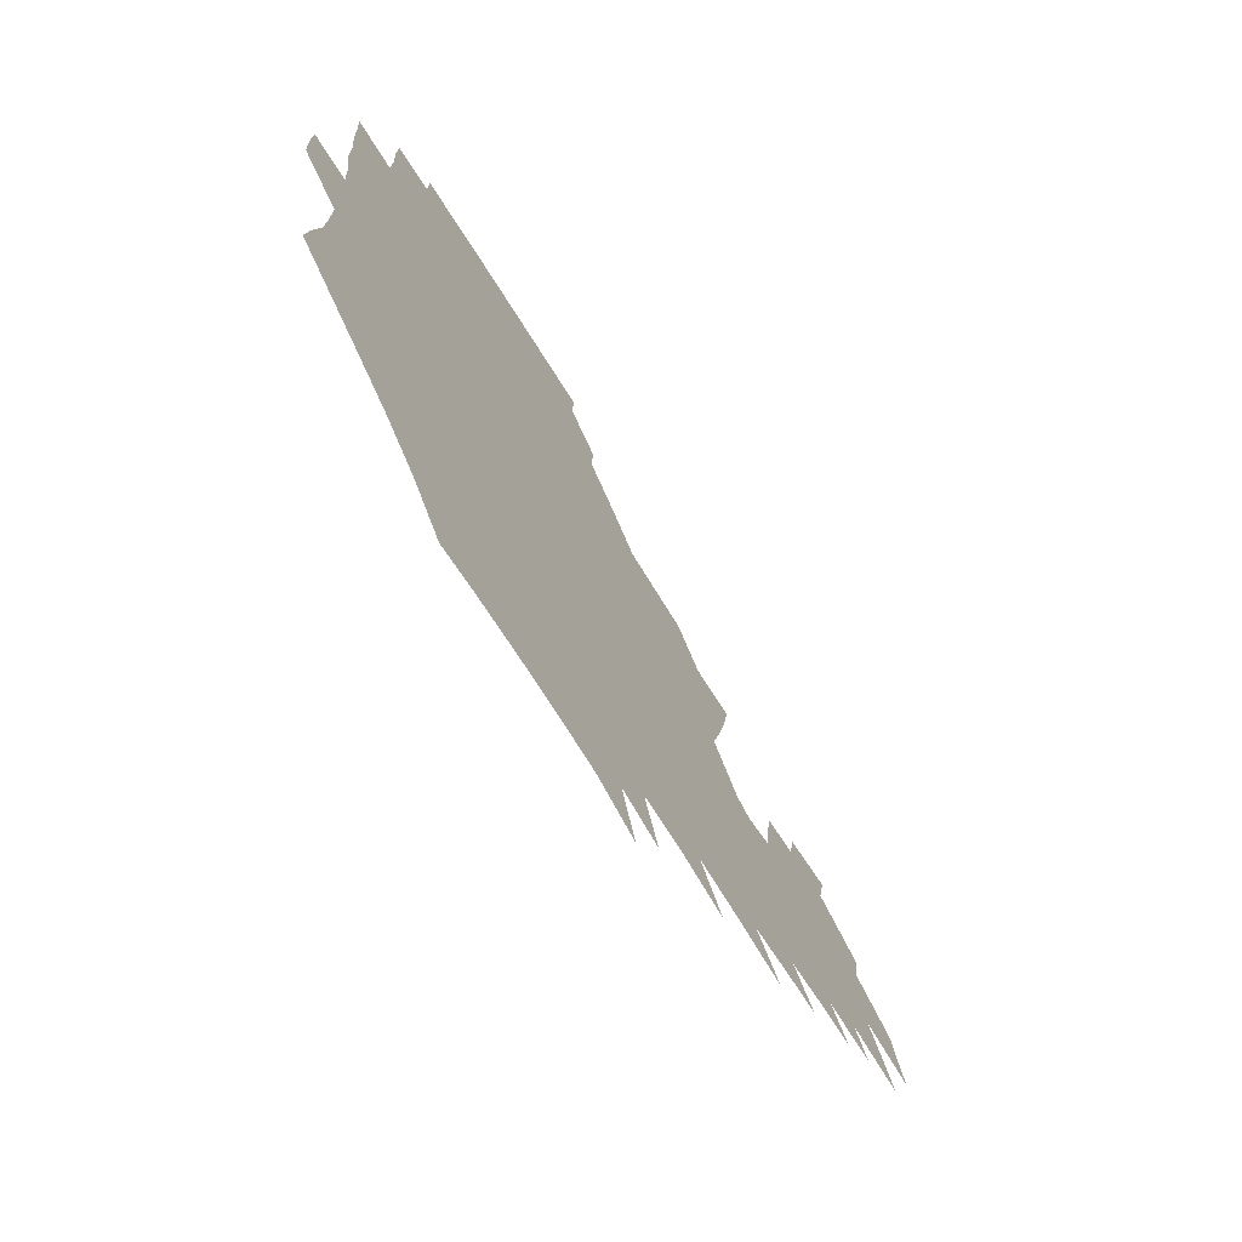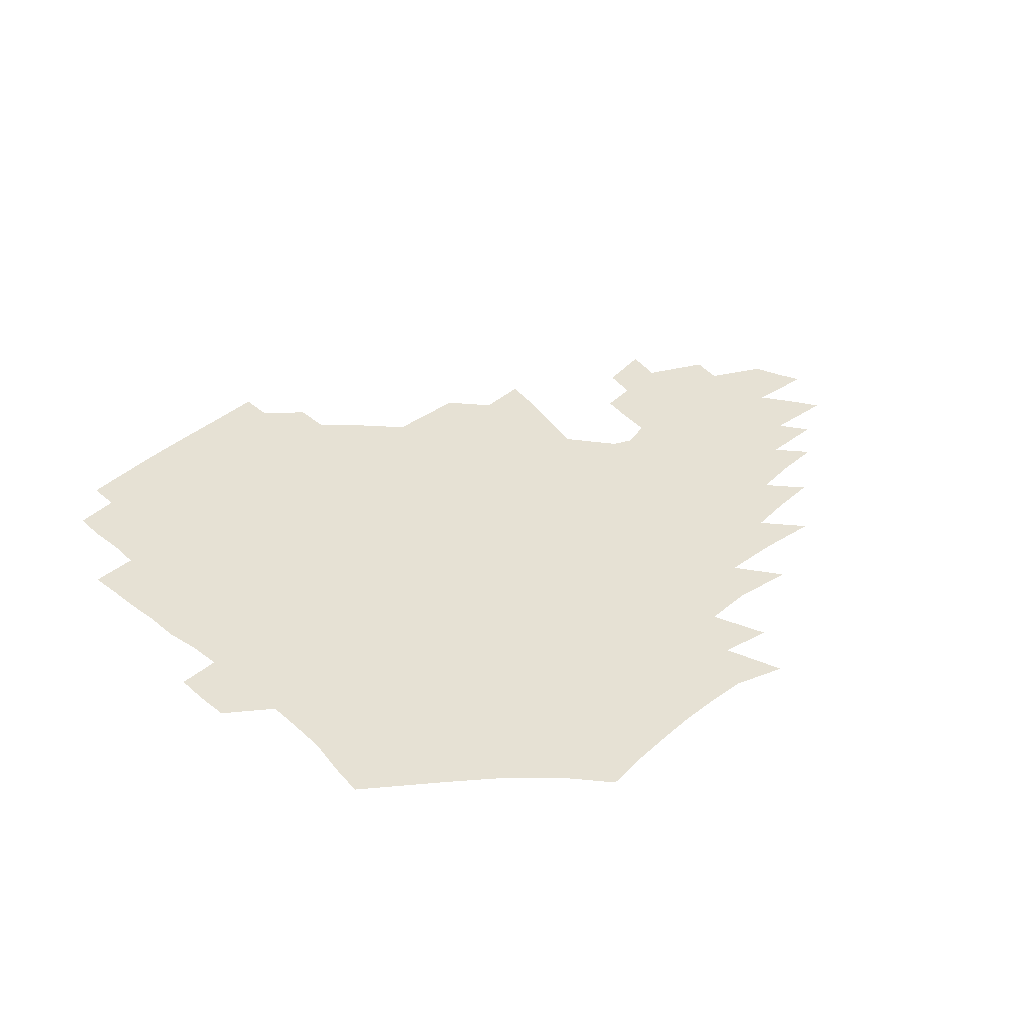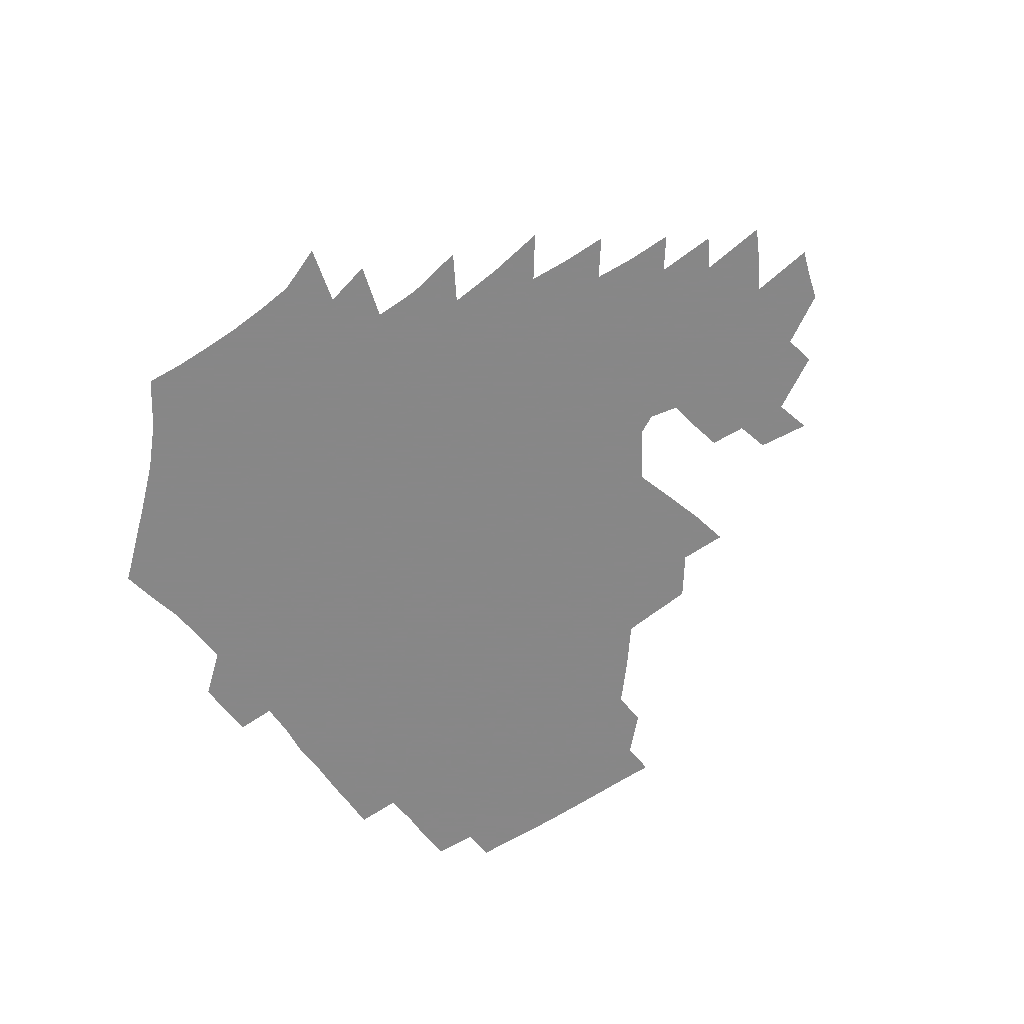
<metadata>
{"format":"obj","ext":"obj","renderer":"f3d","projection":"perspective","resolution":1024,"background":"white","views":[{"elev":-69.9,"azim":-58.5,"up":"+Y"},{"elev":39.1,"azim":-44.4,"up":"+Z"},{"elev":-62.6,"azim":37.0,"up":"+Z"}]}
</metadata>
<code>
v 188.8 254.6 0
v 188.4 269.1 0
v 188.9 283.1 0
v 201.4 176.7 0
v 203.6 192 0
v 206.9 208.4 0
v 207.7 224.2 0
v 208.1 239.8 0
v 207.2 254.7 0
v 207.4 269.3 0
v 207.1 283.7 0
v 206.5 298.5 0
v 204.3 313.7 0
v 204.4 328.5 0
v 203.4 343.2 0
v 203.1 357.2 0
v 202.4 370.7 0
v 218.3 163.5 0
v 219.8 178.7 0
v 222.8 194.8 0
v 224.7 210.3 0
v 227.8 226.2 0
v 228.6 240.9 0
v 226.3 255.4 0
v 226 270.1 0
v 225.5 284.7 0
v 225 299.5 0
v 224.4 314.3 0
v 223.3 329 0
v 223.3 343.5 0
v 223.7 357.6 0
v 222.6 371.2 0
v 223.5 385.5 0
v 222.8 399.9 0
v 223.5 413.9 0
v 236.1 149.6 0
v 235.9 164.7 0
v 238.4 180.7 0
v 239.7 196.1 0
v 241.3 211.4 0
v 242.7 226.5 0
v 245.1 241.7 0
v 243 256.1 0
v 241.7 270.7 0
v 241.2 285.4 0
v 242.2 300.2 0
v 240.8 315 0
v 240.3 329.8 0
v 241.1 344.5 0
v 241.2 358.9 0
v 240.7 373.2 0
v 241.2 387.5 0
v 241.6 401.7 0
v 242.7 415.7 0
v 243 429.7 0
v 254.1 134.9 0
v 255.3 151.6 0
v 255.8 167.2 0
v 256.3 182.4 0
v 257.3 197.7 0
v 257.8 212.5 0
v 258.3 227.3 0
v 259.2 242 0
v 258.4 256.5 0
v 257.5 271.2 0
v 257 286 0
v 256.4 300.9 0
v 256.3 315.7 0
v 257 330.6 0
v 257 345.3 0
v 257.4 359.8 0
v 257.1 374.4 0
v 257.3 388.9 0
v 258.2 403.3 0
v 259 417.3 0
v 259.9 431.2 0
v 270.6 118.8 0
v 273.1 138.2 0
v 273.2 154 0
v 272.9 169 0
v 273.5 184.2 0
v 273.1 198.7 0
v 273.7 213.5 0
v 273.8 228 0
v 273.7 242.4 0
v 272.7 256.9 0
v 271.9 271.6 0
v 271.3 286.5 0
v 271.3 301.3 0
v 271.3 316.2 0
v 271.9 331.2 0
v 271.8 345.9 0
v 271.6 360.7 0
v 272.5 375.4 0
v 272.6 389.9 0
v 274.1 404.5 0
v 274.2 418.5 0
v 275.7 432.5 0
v 285.7 99.95 0
v 288.1 122.4 0
v 288.9 139.9 0
v 288.6 155.3 0
v 289.1 170.9 0
v 288.8 185.4 0
v 288.7 199.9 0
v 288.7 214.2 0
v 288.9 228.5 0
v 288 242.7 0
v 287.3 257.2 0
v 286.2 272 0
v 286.4 286.7 0
v 285.9 301.7 0
v 286 316.6 0
v 286.4 331.5 0
v 286.5 346.5 0
v 287.1 361.3 0
v 287.1 376.1 0
v 288.1 390.9 0
v 288.4 405.3 0
v 289.4 419.6 0
v 290 433.4 0
v 302.8 102.1 0
v 304 124.6 0
v 303.9 141.3 0
v 303.5 156.5 0
v 303.5 171.8 0
v 303.4 186.5 0
v 302.8 200.5 0
v 303.5 215.1 0
v 303.7 229 0
v 302.6 243 0
v 301.5 257.4 0
v 300.8 272.1 0
v 300.7 286.9 0
v 300.4 301.9 0
v 300.9 316.9 0
v 300.8 331.9 0
v 301.3 346.9 0
v 301.7 361.7 0
v 301.9 376.6 0
v 302.6 391.4 0
v 302.7 405.8 0
v 303.8 420.3 0
v 304.4 434.2 0
v 319.7 103.2 0
v 319.1 124.9 0
v 318.3 141.8 0
v 317.9 157.6 0
v 317.6 172.9 0
v 317.3 187.4 0
v 317.2 201.6 0
v 317.3 215.7 0
v 317.6 229.4 0
v 316.9 243 0
v 316 257.3 0
v 315.2 272.2 0
v 314.9 287.2 0
v 314.8 302.2 0
v 315.1 317.1 0
v 315.5 332 0
v 315.8 347 0
v 316.3 361.9 0
v 316.6 376.8 0
v 317.2 391.9 0
v 317.7 406.5 0
v 318.2 420.8 0
v 318.8 434.8 0
v 336.6 103.9 0
v 334.3 124.8 0
v 332.9 141.7 0
v 331.9 158.1 0
v 331.3 173.8 0
v 330.8 187.9 0
v 330.6 202.1 0
v 330.4 215.9 0
v 330.6 229.8 0
v 330.3 243.2 0
v 330 257 0
v 329.3 272.1 0
v 329 287.7 0
v 329.2 302.3 0
v 329.6 317 0
v 330.1 332 0
v 330.6 347 0
v 331 362 0
v 331.6 377 0
v 332 392.1 0
v 332.5 406.8 0
v 332.9 421.3 0
v 333.3 435.4 0
v 353.7 103.7 0
v 350 124.6 0
v 347.7 142.2 0
v 346.2 158 0
v 344.9 173.9 0
v 344.2 188.4 0
v 343.8 202.5 0
v 343.5 216.5 0
v 343.4 230 0
v 343.5 243.4 0
v 343.3 257.1 0
v 343.1 271.9 0
v 343 287.3 0
v 343.5 301.9 0
v 344.1 316.7 0
v 344.9 331.6 0
v 345.4 346.8 0
v 346.2 361.8 0
v 346.9 376.9 0
v 347.4 392.1 0
v 347.5 407.2 0
v 348.1 421.8 0
v 348.5 436.3 0
v 371.1 102.9 0
v 366.4 123.8 0
v 362.9 142.4 0
v 360.6 158.5 0
v 358.6 174.5 0
v 357.9 188.4 0
v 357.1 202.8 0
v 356.5 216.8 0
v 356.2 230.5 0
v 356.3 243.6 0
v 356.5 257 0
v 356.8 271.5 0
v 357.3 286.2 0
v 357.9 301 0
v 358.8 315.9 0
v 359.8 331.1 0
v 360.7 346.2 0
v 361.7 361.4 0
v 362.6 376.6 0
v 363.3 392 0
v 363.7 407.3 0
v 393.1 95.47 0
v 385.1 120.9 0
v 378.7 142.8 0
v 375.3 159 0
v 372.9 174.5 0
v 371 189.6 0
v 370.3 203.2 0
v 369.2 217.5 0
v 368.9 230.7 0
v 368.8 243.8 0
v 369.5 257 0
v 370.2 271 0
v 371.1 285.1 0
v 372.2 299.7 0
v 373.4 314.9 0
v 374.7 330.3 0
v 376 345.4 0
v 377.2 360.6 0
v 378.7 376 0
v 406.8 116.9 0
v 398.5 140.7 0
v 390.9 159.6 0
v 387.5 174.8 0
v 385.4 189.4 0
v 383.3 203.9 0
v 381.8 218 0
v 381.3 231 0
v 381.5 243.8 0
v 382.2 256.8 0
v 383.3 270.3 0
v 384.6 284.1 0
v 386.2 298.7 0
v 387.8 313.7 0
v 389.6 329.1 0
v 391.3 344.2 0
v 393.3 359.4 0
v 419.2 141.4 0
v 410 158.9 0
v 405.2 173.7 0
v 401.9 188.3 0
v 398.2 203.3 0
v 395.9 217.3 0
v 396 230.3 0
v 395.4 243.6 0
v 395.5 256.6 0
v 396.7 269.8 0
v 398.4 283.5 0
v 400.1 297.5 0
v 402.4 312.5 0
v 404.4 327.5 0
v 406.7 342.9 0
v 409.9 358.6 0
v 446 137.7 0
v 432.9 157.5 0
v 423.6 173.3 0
v 420.1 187.1 0
v 414.7 202.2 0
v 410 217.2 0
v 409.6 230 0
v 409.4 243 0
v 410.1 256 0
v 411 269.1 0
v 412.2 282.4 0
v 414.4 296.2 0
v 417.7 311.1 0
v 419.9 326.2 0
v 422.8 341.8 0
v 426.9 358.1 0
v 456.9 156.5 0
v 447.3 171.5 0
v 440.7 185.6 0
v 433.7 200.6 0
v 426.3 216.3 0
v 423.8 229.6 0
v 423 242.4 0
v 424.5 254.9 0
v 425.5 267.7 0
v 426.7 280.7 0
v 430.4 294.1 0
v 434.1 309.3 0
v 437.3 325.2 0
v 440.6 341.2 0
v 483.2 153.5 0
v 469.3 170.9 0
v 460 185.3 0
v 453.8 198.9 0
v 445.4 214.4 0
v 440.4 228.3 0
v 439.2 240.8 0
v 440.2 253 0
v 440.9 265.5 0
v 444.6 277.5 0
v 449.5 289.5 0
v 454.3 307.3 0
v 458.8 325.3 0
v 461.8 342.2 0
v 488 173 0
v 477.6 186.9 0
v 469.6 200.2 0
v 463.8 213.1 0
v 457.2 227.1 0
v 454.5 239.3 0
v 456.3 250.1 0
v 459.1 260.4 0
v 464.3 268.9 0
v 507.5 174 0
v 495 189.1 0
v 486 202 0
v 477.3 215.1 0
v 472.1 227 0
v 468.7 238.3 0
v 468.2 248.3 0
v 469.5 257.3 0
v 472.7 265 0
v 513.2 191.1 0
v 504.4 203.2 0
v 497.3 215.2 0
v 490.8 226.7 0
v 487.1 237.5 0
v 484.4 247.8 0
v 483.9 257.6 0
v 485.4 268.3 0
v 487 281.6 0
v 489.5 295.8 0
v 532.9 191.8 0
v 522.1 205 0
v 518.2 216.2 0
v 511.1 227.7 0
v 507.3 238.8 0
v 505.4 250 0
v 504.6 261.3 0
v 503.1 272.6 0
v 503.5 284.5 0
v 505.3 297.5 0
v 508.3 311.6 0
v 548.3 204.8 0
v 540.4 217.2 0
v 535 228.7 0
v 530.2 240.1 0
v 528 251.3 0
v 526.4 262.8 0
v 525.4 274.6 0
v 527 286.9 0
v 527.5 299.5 0
v 531 315.2 0
v 569.4 215 0
v 562 227.8 0
v 553.5 240.9 0
v 551.4 251.5 0
v 550 262.2 0
v 550.3 272.9 0
v 552.7 286.3 0
v 581.2 238.2 0
v 576.7 249.5 0
v 572.9 260.6 0
f 8 9 1
f 1 9 2
f 9 10 2
f 2 10 3
f 10 11 3
f 18 19 4
f 4 19 5
f 19 20 5
f 5 20 6
f 20 21 6
f 6 21 7
f 21 22 7
f 7 22 8
f 22 23 8
f 8 23 9
f 23 24 9
f 9 24 10
f 24 25 10
f 10 25 11
f 25 26 11
f 11 26 12
f 26 27 12
f 12 27 13
f 27 28 13
f 13 28 14
f 28 29 14
f 14 29 15
f 29 30 15
f 15 30 16
f 30 31 16
f 16 31 17
f 31 32 17
f 36 37 18
f 18 37 19
f 37 38 19
f 19 38 20
f 38 39 20
f 20 39 21
f 39 40 21
f 21 40 22
f 40 41 22
f 22 41 23
f 41 42 23
f 23 42 24
f 42 43 24
f 24 43 25
f 43 44 25
f 25 44 26
f 44 45 26
f 26 45 27
f 45 46 27
f 27 46 28
f 46 47 28
f 28 47 29
f 47 48 29
f 29 48 30
f 48 49 30
f 30 49 31
f 49 50 31
f 31 50 32
f 50 51 32
f 32 51 33
f 51 52 33
f 33 52 34
f 52 53 34
f 34 53 35
f 53 54 35
f 56 57 36
f 36 57 37
f 57 58 37
f 37 58 38
f 58 59 38
f 38 59 39
f 59 60 39
f 39 60 40
f 60 61 40
f 40 61 41
f 61 62 41
f 41 62 42
f 62 63 42
f 42 63 43
f 63 64 43
f 43 64 44
f 64 65 44
f 44 65 45
f 65 66 45
f 45 66 46
f 66 67 46
f 46 67 47
f 67 68 47
f 47 68 48
f 68 69 48
f 48 69 49
f 69 70 49
f 49 70 50
f 70 71 50
f 50 71 51
f 71 72 51
f 51 72 52
f 72 73 52
f 52 73 53
f 73 74 53
f 53 74 54
f 74 75 54
f 54 75 55
f 75 76 55
f 77 78 56
f 56 78 57
f 78 79 57
f 57 79 58
f 79 80 58
f 58 80 59
f 80 81 59
f 59 81 60
f 81 82 60
f 60 82 61
f 82 83 61
f 61 83 62
f 83 84 62
f 62 84 63
f 84 85 63
f 63 85 64
f 85 86 64
f 64 86 65
f 86 87 65
f 65 87 66
f 87 88 66
f 66 88 67
f 88 89 67
f 67 89 68
f 89 90 68
f 68 90 69
f 90 91 69
f 69 91 70
f 91 92 70
f 70 92 71
f 92 93 71
f 71 93 72
f 93 94 72
f 72 94 73
f 94 95 73
f 73 95 74
f 95 96 74
f 74 96 75
f 96 97 75
f 75 97 76
f 97 98 76
f 99 100 77
f 77 100 78
f 100 101 78
f 78 101 79
f 101 102 79
f 79 102 80
f 102 103 80
f 80 103 81
f 103 104 81
f 81 104 82
f 104 105 82
f 82 105 83
f 105 106 83
f 83 106 84
f 106 107 84
f 84 107 85
f 107 108 85
f 85 108 86
f 108 109 86
f 86 109 87
f 109 110 87
f 87 110 88
f 110 111 88
f 88 111 89
f 111 112 89
f 89 112 90
f 112 113 90
f 90 113 91
f 113 114 91
f 91 114 92
f 114 115 92
f 92 115 93
f 115 116 93
f 93 116 94
f 116 117 94
f 94 117 95
f 117 118 95
f 95 118 96
f 118 119 96
f 96 119 97
f 119 120 97
f 97 120 98
f 120 121 98
f 99 122 100
f 122 123 100
f 100 123 101
f 123 124 101
f 101 124 102
f 124 125 102
f 102 125 103
f 125 126 103
f 103 126 104
f 126 127 104
f 104 127 105
f 127 128 105
f 105 128 106
f 128 129 106
f 106 129 107
f 129 130 107
f 107 130 108
f 130 131 108
f 108 131 109
f 131 132 109
f 109 132 110
f 132 133 110
f 110 133 111
f 133 134 111
f 111 134 112
f 134 135 112
f 112 135 113
f 135 136 113
f 113 136 114
f 136 137 114
f 114 137 115
f 137 138 115
f 115 138 116
f 138 139 116
f 116 139 117
f 139 140 117
f 117 140 118
f 140 141 118
f 118 141 119
f 141 142 119
f 119 142 120
f 142 143 120
f 120 143 121
f 143 144 121
f 122 145 123
f 145 146 123
f 123 146 124
f 146 147 124
f 124 147 125
f 147 148 125
f 125 148 126
f 148 149 126
f 126 149 127
f 149 150 127
f 127 150 128
f 150 151 128
f 128 151 129
f 151 152 129
f 129 152 130
f 152 153 130
f 130 153 131
f 153 154 131
f 131 154 132
f 154 155 132
f 132 155 133
f 155 156 133
f 133 156 134
f 156 157 134
f 134 157 135
f 157 158 135
f 135 158 136
f 158 159 136
f 136 159 137
f 159 160 137
f 137 160 138
f 160 161 138
f 138 161 139
f 161 162 139
f 139 162 140
f 162 163 140
f 140 163 141
f 163 164 141
f 141 164 142
f 164 165 142
f 142 165 143
f 165 166 143
f 143 166 144
f 166 167 144
f 145 168 146
f 168 169 146
f 146 169 147
f 169 170 147
f 147 170 148
f 170 171 148
f 148 171 149
f 171 172 149
f 149 172 150
f 172 173 150
f 150 173 151
f 173 174 151
f 151 174 152
f 174 175 152
f 152 175 153
f 175 176 153
f 153 176 154
f 176 177 154
f 154 177 155
f 177 178 155
f 155 178 156
f 178 179 156
f 156 179 157
f 179 180 157
f 157 180 158
f 180 181 158
f 158 181 159
f 181 182 159
f 159 182 160
f 182 183 160
f 160 183 161
f 183 184 161
f 161 184 162
f 184 185 162
f 162 185 163
f 185 186 163
f 163 186 164
f 186 187 164
f 164 187 165
f 187 188 165
f 165 188 166
f 188 189 166
f 166 189 167
f 189 190 167
f 168 191 169
f 191 192 169
f 169 192 170
f 192 193 170
f 170 193 171
f 193 194 171
f 171 194 172
f 194 195 172
f 172 195 173
f 195 196 173
f 173 196 174
f 196 197 174
f 174 197 175
f 197 198 175
f 175 198 176
f 198 199 176
f 176 199 177
f 199 200 177
f 177 200 178
f 200 201 178
f 178 201 179
f 201 202 179
f 179 202 180
f 202 203 180
f 180 203 181
f 203 204 181
f 181 204 182
f 204 205 182
f 182 205 183
f 205 206 183
f 183 206 184
f 206 207 184
f 184 207 185
f 207 208 185
f 185 208 186
f 208 209 186
f 186 209 187
f 209 210 187
f 187 210 188
f 210 211 188
f 188 211 189
f 211 212 189
f 189 212 190
f 212 213 190
f 191 214 192
f 214 215 192
f 192 215 193
f 215 216 193
f 193 216 194
f 216 217 194
f 194 217 195
f 217 218 195
f 195 218 196
f 218 219 196
f 196 219 197
f 219 220 197
f 197 220 198
f 220 221 198
f 198 221 199
f 221 222 199
f 199 222 200
f 222 223 200
f 200 223 201
f 223 224 201
f 201 224 202
f 224 225 202
f 202 225 203
f 225 226 203
f 203 226 204
f 226 227 204
f 204 227 205
f 227 228 205
f 205 228 206
f 228 229 206
f 206 229 207
f 229 230 207
f 207 230 208
f 230 231 208
f 208 231 209
f 231 232 209
f 209 232 210
f 232 233 210
f 210 233 211
f 233 234 211
f 211 234 212
f 214 235 215
f 235 236 215
f 215 236 216
f 236 237 216
f 216 237 217
f 237 238 217
f 217 238 218
f 238 239 218
f 218 239 219
f 239 240 219
f 219 240 220
f 240 241 220
f 220 241 221
f 241 242 221
f 221 242 222
f 242 243 222
f 222 243 223
f 243 244 223
f 223 244 224
f 244 245 224
f 224 245 225
f 245 246 225
f 225 246 226
f 246 247 226
f 226 247 227
f 247 248 227
f 227 248 228
f 248 249 228
f 228 249 229
f 249 250 229
f 229 250 230
f 250 251 230
f 230 251 231
f 251 252 231
f 231 252 232
f 252 253 232
f 232 253 233
f 236 254 237
f 254 255 237
f 237 255 238
f 255 256 238
f 238 256 239
f 256 257 239
f 239 257 240
f 257 258 240
f 240 258 241
f 258 259 241
f 241 259 242
f 259 260 242
f 242 260 243
f 260 261 243
f 243 261 244
f 261 262 244
f 244 262 245
f 262 263 245
f 245 263 246
f 263 264 246
f 246 264 247
f 264 265 247
f 247 265 248
f 265 266 248
f 248 266 249
f 266 267 249
f 249 267 250
f 267 268 250
f 250 268 251
f 268 269 251
f 251 269 252
f 269 270 252
f 252 270 253
f 255 271 256
f 271 272 256
f 256 272 257
f 272 273 257
f 257 273 258
f 273 274 258
f 258 274 259
f 274 275 259
f 259 275 260
f 275 276 260
f 260 276 261
f 276 277 261
f 261 277 262
f 277 278 262
f 262 278 263
f 278 279 263
f 263 279 264
f 279 280 264
f 264 280 265
f 280 281 265
f 265 281 266
f 281 282 266
f 266 282 267
f 282 283 267
f 267 283 268
f 283 284 268
f 268 284 269
f 284 285 269
f 269 285 270
f 285 286 270
f 271 287 272
f 287 288 272
f 272 288 273
f 288 289 273
f 273 289 274
f 289 290 274
f 274 290 275
f 290 291 275
f 275 291 276
f 291 292 276
f 276 292 277
f 292 293 277
f 277 293 278
f 293 294 278
f 278 294 279
f 294 295 279
f 279 295 280
f 295 296 280
f 280 296 281
f 296 297 281
f 281 297 282
f 297 298 282
f 282 298 283
f 298 299 283
f 283 299 284
f 299 300 284
f 284 300 285
f 300 301 285
f 285 301 286
f 301 302 286
f 288 303 289
f 303 304 289
f 289 304 290
f 304 305 290
f 290 305 291
f 305 306 291
f 291 306 292
f 306 307 292
f 292 307 293
f 307 308 293
f 293 308 294
f 308 309 294
f 294 309 295
f 309 310 295
f 295 310 296
f 310 311 296
f 296 311 297
f 311 312 297
f 297 312 298
f 312 313 298
f 298 313 299
f 313 314 299
f 299 314 300
f 314 315 300
f 300 315 301
f 315 316 301
f 301 316 302
f 303 317 304
f 317 318 304
f 304 318 305
f 318 319 305
f 305 319 306
f 319 320 306
f 306 320 307
f 320 321 307
f 307 321 308
f 321 322 308
f 308 322 309
f 322 323 309
f 309 323 310
f 323 324 310
f 310 324 311
f 324 325 311
f 311 325 312
f 325 326 312
f 312 326 313
f 326 327 313
f 313 327 314
f 327 328 314
f 314 328 315
f 328 329 315
f 315 329 316
f 329 330 316
f 318 331 319
f 331 332 319
f 319 332 320
f 332 333 320
f 320 333 321
f 333 334 321
f 321 334 322
f 334 335 322
f 322 335 323
f 335 336 323
f 323 336 324
f 336 337 324
f 324 337 325
f 337 338 325
f 325 338 326
f 338 339 326
f 326 339 327
f 331 340 332
f 340 341 332
f 332 341 333
f 341 342 333
f 333 342 334
f 342 343 334
f 334 343 335
f 343 344 335
f 335 344 336
f 344 345 336
f 336 345 337
f 345 346 337
f 337 346 338
f 346 347 338
f 338 347 339
f 347 348 339
f 341 349 342
f 349 350 342
f 342 350 343
f 350 351 343
f 343 351 344
f 351 352 344
f 344 352 345
f 352 353 345
f 345 353 346
f 353 354 346
f 346 354 347
f 354 355 347
f 347 355 348
f 355 356 348
f 349 359 350
f 359 360 350
f 350 360 351
f 360 361 351
f 351 361 352
f 361 362 352
f 352 362 353
f 362 363 353
f 353 363 354
f 363 364 354
f 354 364 355
f 364 365 355
f 355 365 356
f 365 366 356
f 356 366 357
f 366 367 357
f 357 367 358
f 367 368 358
f 360 370 361
f 370 371 361
f 361 371 362
f 371 372 362
f 362 372 363
f 372 373 363
f 363 373 364
f 373 374 364
f 364 374 365
f 374 375 365
f 365 375 366
f 375 376 366
f 366 376 367
f 376 377 367
f 367 377 368
f 377 378 368
f 368 378 369
f 378 379 369
f 371 380 372
f 380 381 372
f 372 381 373
f 381 382 373
f 373 382 374
f 382 383 374
f 374 383 375
f 383 384 375
f 375 384 376
f 384 385 376
f 376 385 377
f 385 386 377
f 377 386 378
f 382 387 383
f 387 388 383
f 383 388 384
f 388 389 384
f 384 389 385

</code>
